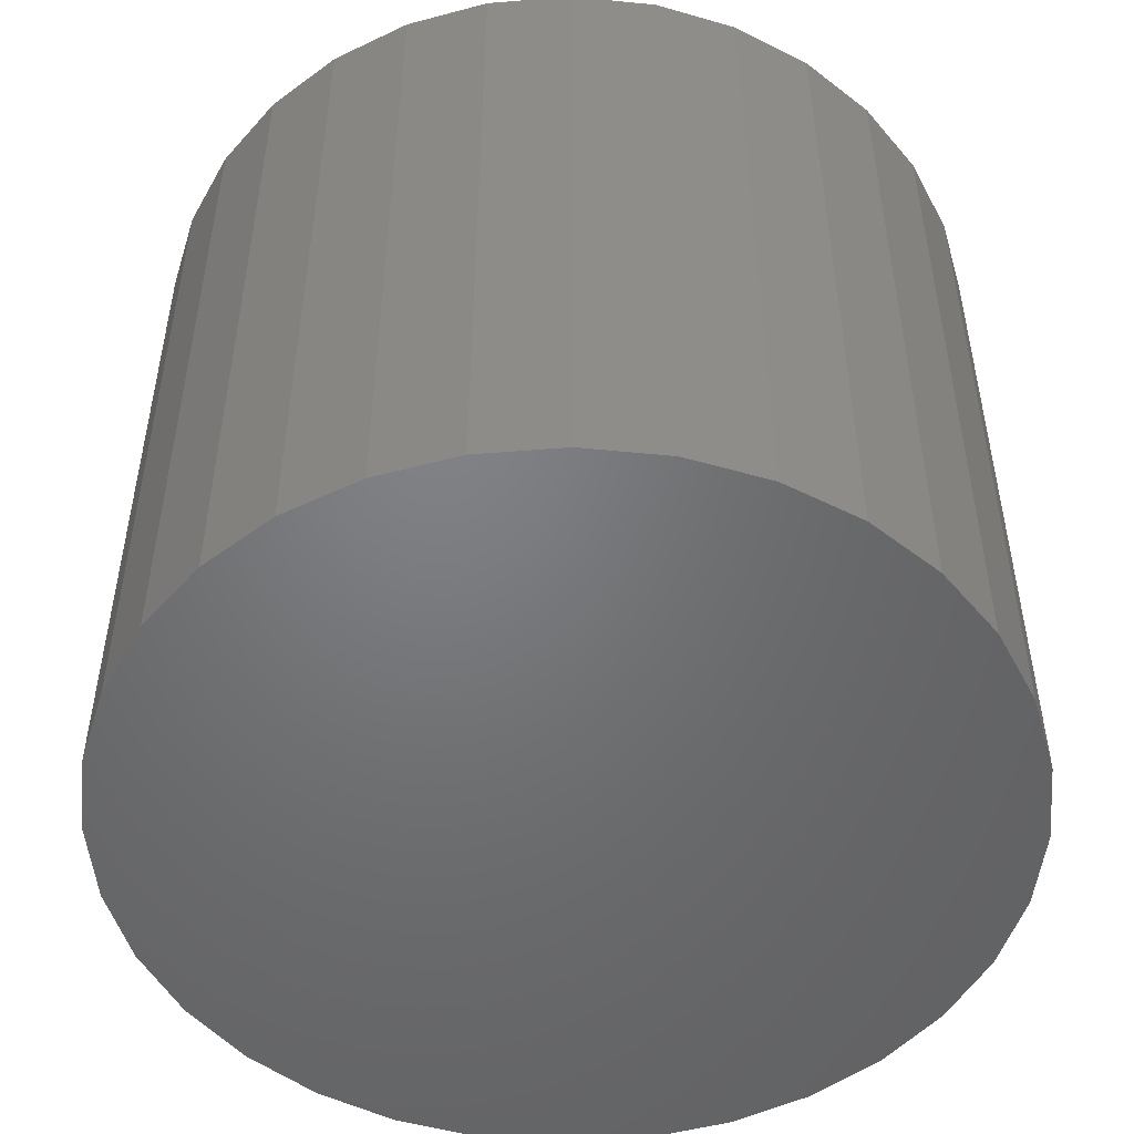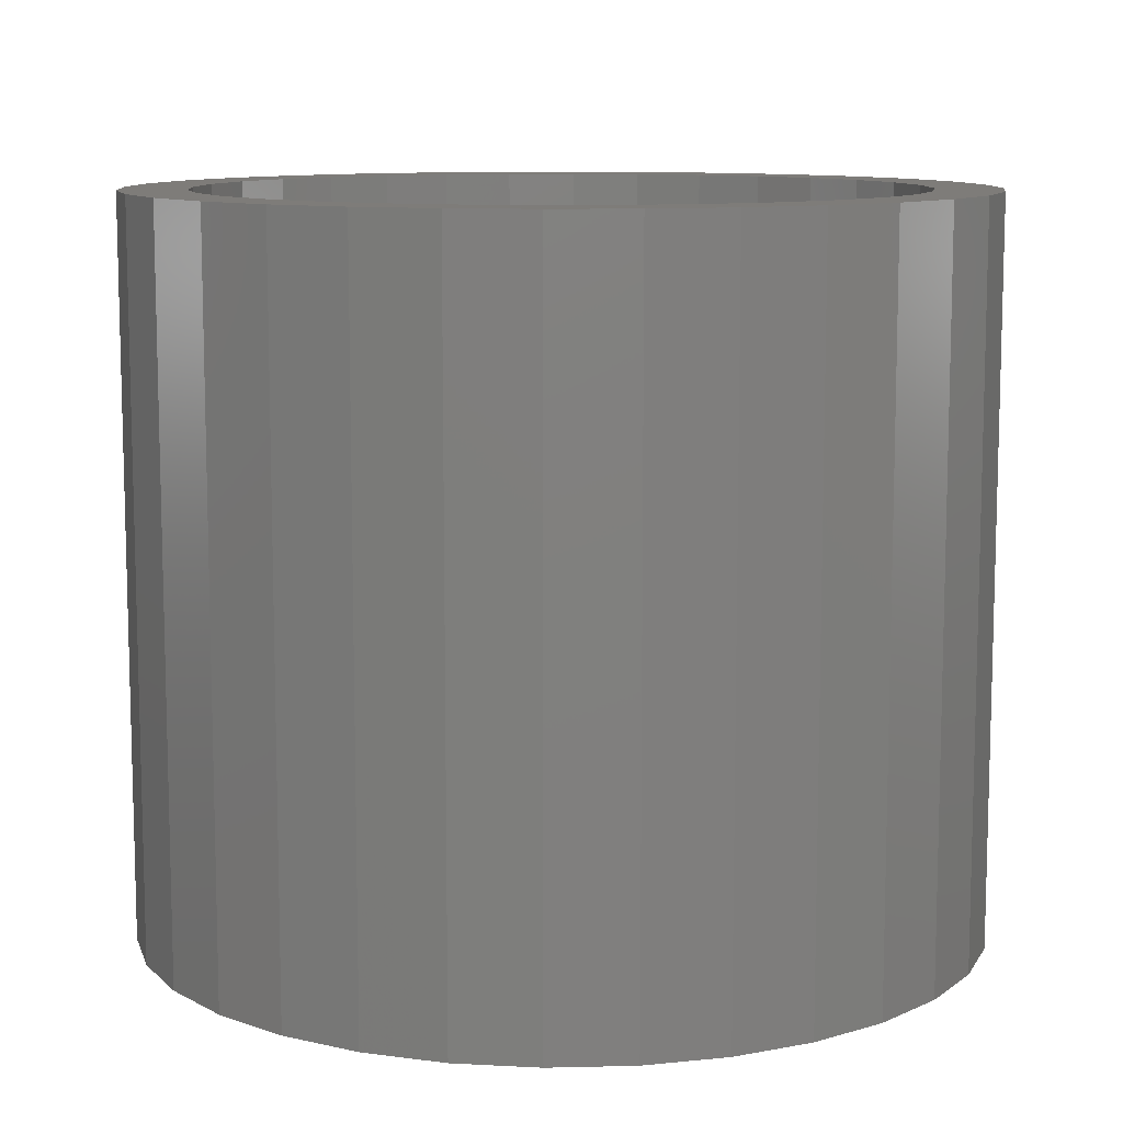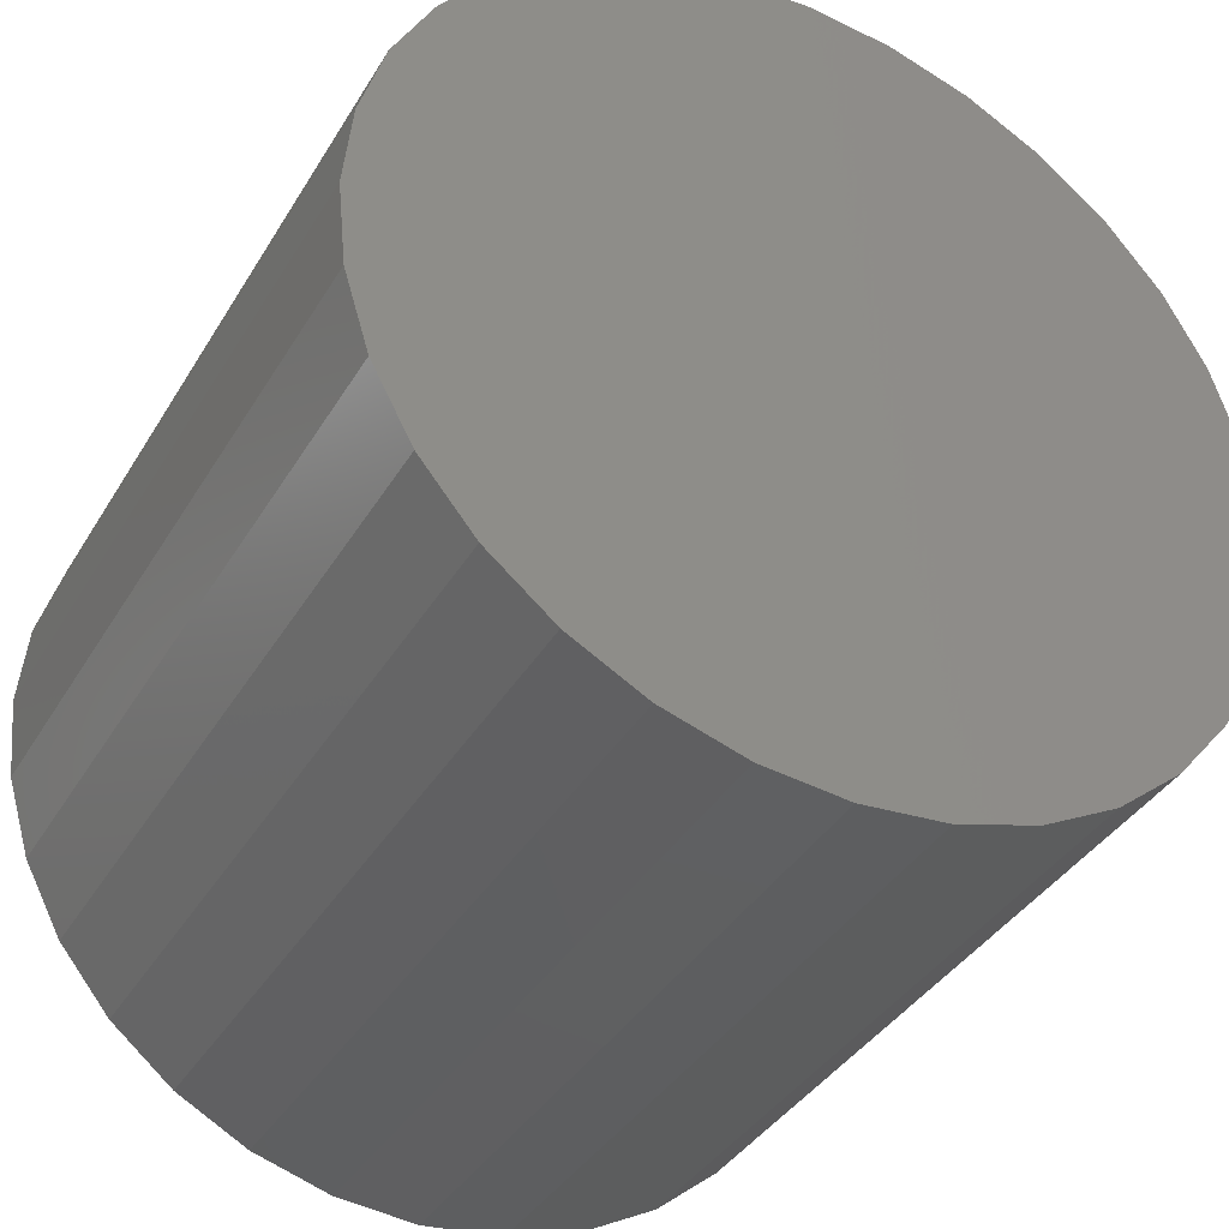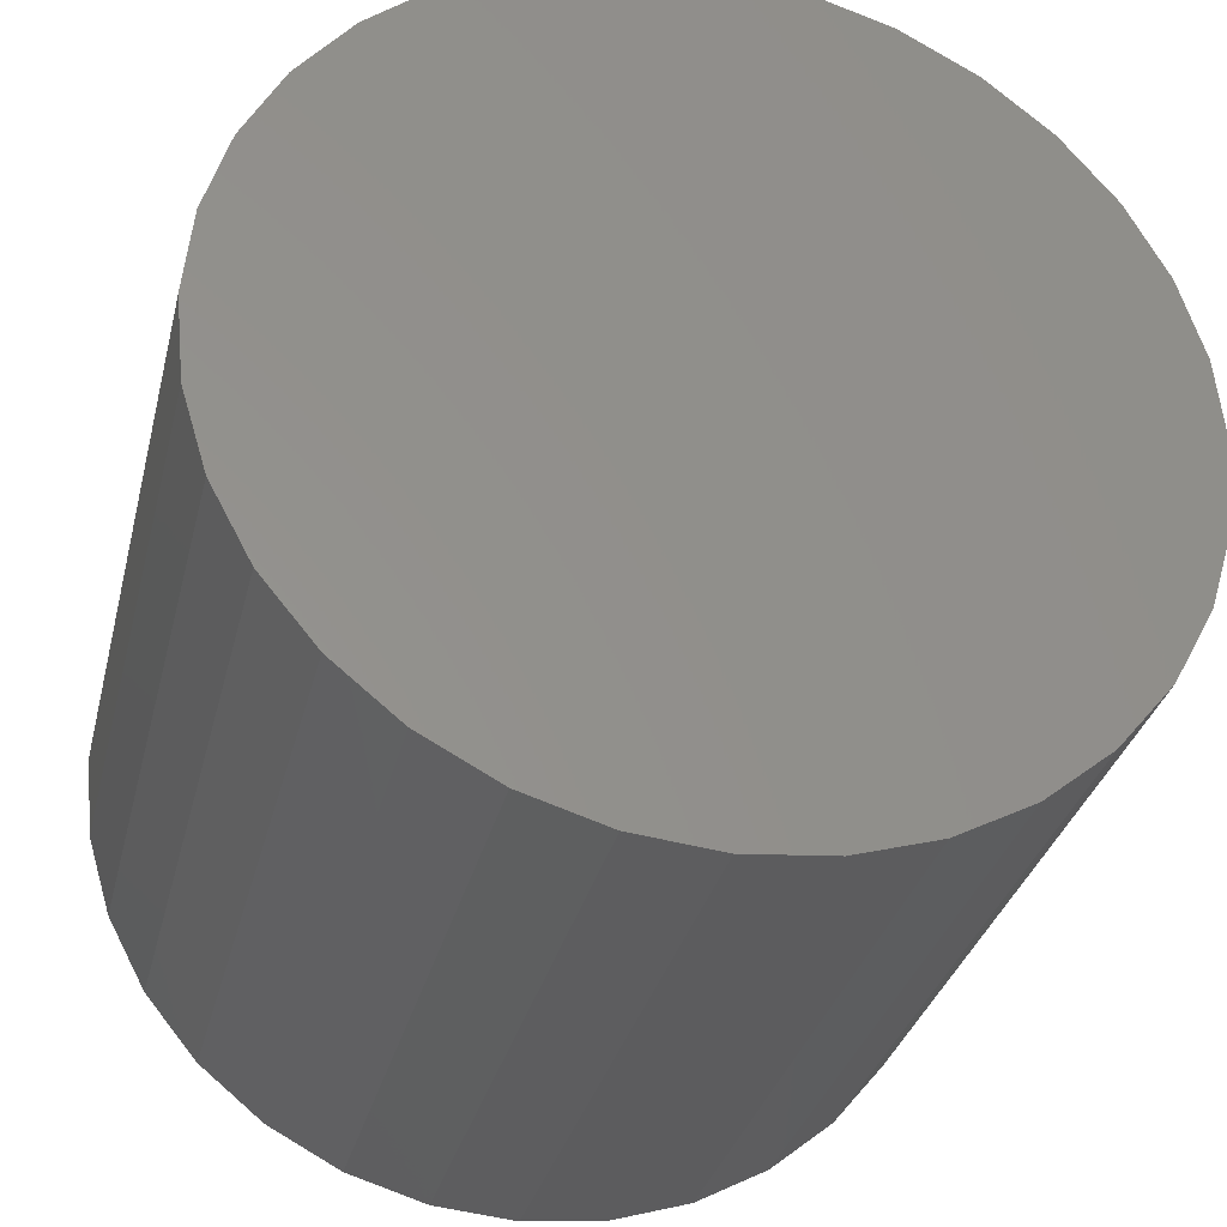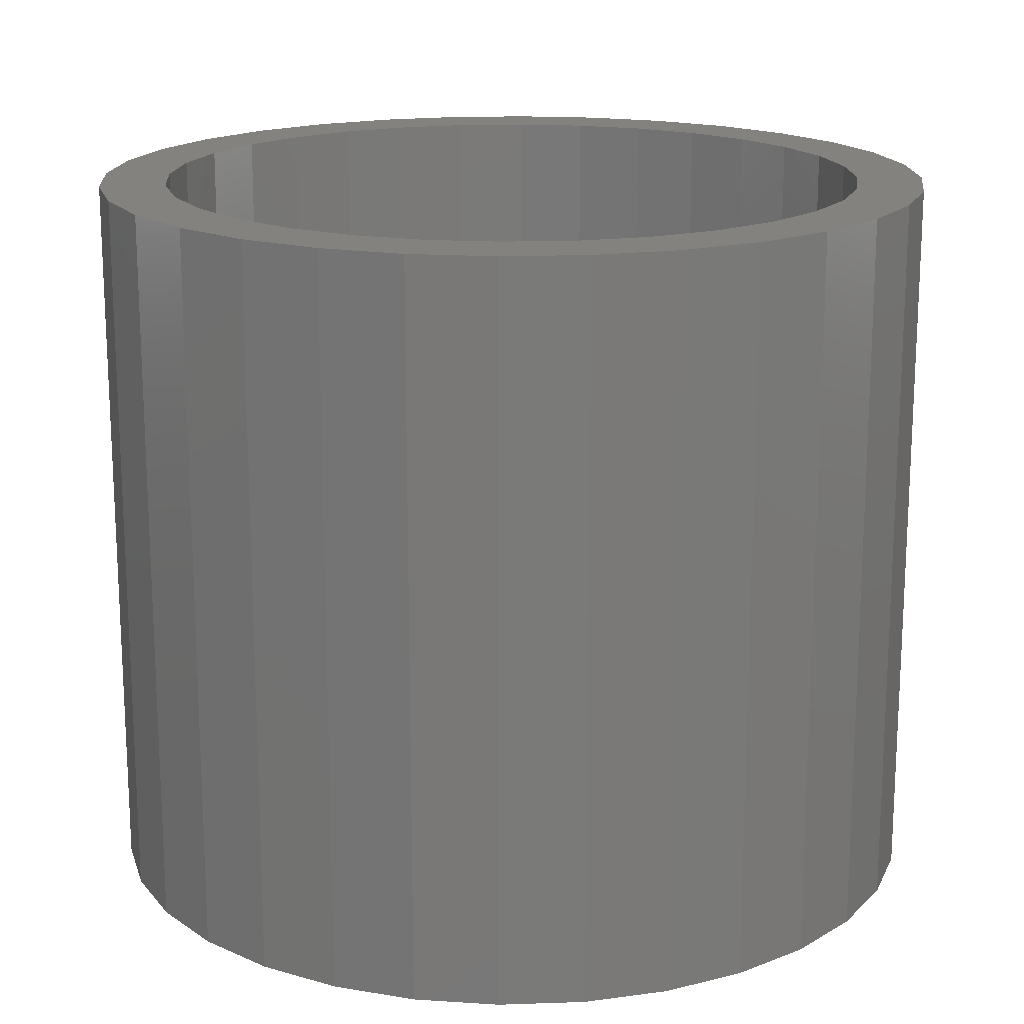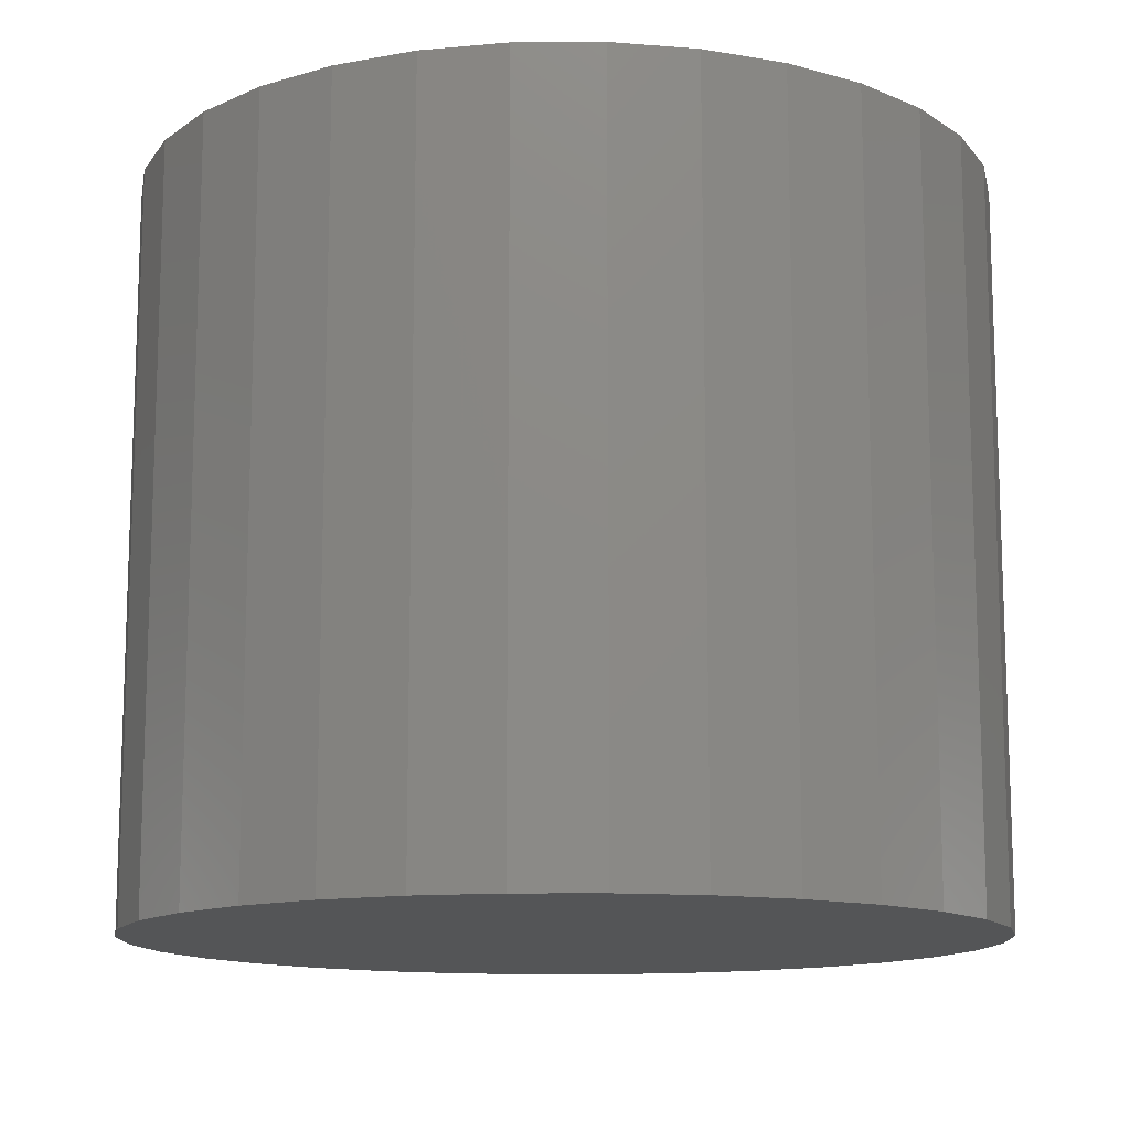
<metadata>
{"format":"stl","ext":"stl","renderer":"f3d","projection":"perspective","resolution":1024,"background":"white","views":[{"elev":-50.4,"azim":111.9,"up":"+Y"},{"elev":10.1,"azim":-110.4,"up":"+Y"},{"elev":-38.1,"azim":-27.8,"up":"+Z"},{"elev":-32.1,"azim":-13.4,"up":"+Z"},{"elev":17.2,"azim":24.2,"up":"+Y"},{"elev":-12.8,"azim":-106.1,"up":"+Y"}]}
</metadata>
<code>
# stl→obj: 128 verts, 252 faces
v 0.5184 2.231e-17 -0.05724
v 0.5277 2.299e-17 -0.05441
v 0.5374 2.358e-17 -0.05345
v 0.5292 2.958e-17 -0.06207
v 0.5374 3.008e-17 -0.06127
v 0.5098 2.158e-17 -0.06184
v 0.5214 2.902e-17 -0.06446
v 0.5022 2.082e-17 -0.06803
v 0.5141 2.84e-17 -0.06833
v 0.5078 2.776e-17 -0.07355
v 0.496 2.005e-17 -0.07557
v 0.5025 2.711e-17 -0.07991
v 0.4915 1.932e-17 -0.08417
v 0.4987 2.65e-17 -0.08716
v 0.4886 1.865e-17 -0.0935
v 0.4963 2.593e-17 -0.09502
v 0.4886 1.757e-17 -0.1129
v 0.4963 2.502e-17 -0.1114
v 0.4987 2.471e-17 -0.1193
v 0.4915 1.721e-17 -0.1222
v 0.5025 2.453e-17 -0.1265
v 0.496 1.699e-17 -0.1308
v 0.5078 2.446e-17 -0.1329
v 0.5022 1.691e-17 -0.1384
v 0.5141 2.453e-17 -0.1381
v 0.5214 2.471e-17 -0.142
v 0.5098 1.699e-17 -0.1446
v 0.5292 2.502e-17 -0.1443
v 0.5184 1.721e-17 -0.1492
v 0.5374 2.543e-17 -0.1451
v 0.5277 1.757e-17 -0.152
v 0.5374 1.805e-17 -0.153
v 0.5471 2.406e-17 -0.05441
v 0.5565 2.443e-17 -0.05724
v 0.5456 3.049e-17 -0.06207
v 0.5651 2.465e-17 -0.06184
v 0.5535 3.08e-17 -0.06446
v 0.5607 3.098e-17 -0.06833
v 0.5726 2.472e-17 -0.06803
v 0.5671 3.105e-17 -0.07355
v 0.5788 2.465e-17 -0.07557
v 0.5723 3.098e-17 -0.07991
v 0.5834 2.443e-17 -0.08417
v 0.5762 3.08e-17 -0.08716
v 0.5862 2.406e-17 -0.0935
v 0.5786 3.049e-17 -0.09502
v 0.5794 3.008e-17 -0.1032
v 0.5762 2.902e-17 -0.1193
v 0.5786 2.958e-17 -0.1114
v 0.5862 2.299e-17 -0.1129
v 0.5834 2.231e-17 -0.1222
v 0.5723 2.84e-17 -0.1265
v 0.5788 2.158e-17 -0.1308
v 0.5671 2.776e-17 -0.1329
v 0.5726 2.082e-17 -0.1384
v 0.5607 2.711e-17 -0.1381
v 0.5535 2.65e-17 -0.142
v 0.5651 2.005e-17 -0.1446
v 0.5456 2.593e-17 -0.1443
v 0.5565 1.932e-17 -0.1492
v 0.5471 1.865e-17 -0.152
v 0.5872 2.358e-17 -0.1032
v 0.4877 1.805e-17 -0.1032
v 0.4955 2.543e-17 -0.1032
v 0.5456 -0.07812 -0.1443
v 0.5535 -0.07812 -0.142
v 0.5607 -0.07812 -0.1381
v 0.5671 -0.07812 -0.1329
v 0.5723 -0.07812 -0.1265
v 0.5762 -0.07812 -0.1193
v 0.5786 -0.07812 -0.1114
v 0.5794 -0.07812 -0.1032
v 0.5374 -0.07812 -0.1451
v 0.5292 -0.07812 -0.1443
v 0.5214 -0.07812 -0.142
v 0.5141 -0.07812 -0.1381
v 0.5078 -0.07812 -0.1329
v 0.5025 -0.07812 -0.1265
v 0.4987 -0.07812 -0.1193
v 0.4963 -0.07812 -0.1114
v 0.4955 -0.07812 -0.1032
v 0.5292 -0.07812 -0.06207
v 0.5214 -0.07812 -0.06446
v 0.5141 -0.07812 -0.06833
v 0.5078 -0.07812 -0.07355
v 0.5025 -0.07812 -0.07991
v 0.4987 -0.07812 -0.08716
v 0.4963 -0.07812 -0.09502
v 0.5374 -0.07812 -0.06127
v 0.5456 -0.07812 -0.06207
v 0.5535 -0.07812 -0.06446
v 0.5607 -0.07812 -0.06833
v 0.5671 -0.07812 -0.07355
v 0.5723 -0.07812 -0.07991
v 0.5762 -0.07812 -0.08716
v 0.5786 -0.07812 -0.09502
v 0.5374 -0.08594 -0.05345
v 0.5277 -0.08594 -0.05441
v 0.5184 -0.08594 -0.05724
v 0.5471 -0.08594 -0.05441
v 0.5565 -0.08594 -0.05724
v 0.5098 -0.08594 -0.06184
v 0.5651 -0.08594 -0.06184
v 0.5022 -0.08594 -0.06803
v 0.5726 -0.08594 -0.06803
v 0.496 -0.08594 -0.07557
v 0.5788 -0.08594 -0.07557
v 0.4915 -0.08594 -0.08417
v 0.5834 -0.08594 -0.08417
v 0.4886 -0.08594 -0.0935
v 0.5862 -0.08594 -0.0935
v 0.5862 -0.08594 -0.1129
v 0.4915 -0.08594 -0.1222
v 0.5834 -0.08594 -0.1222
v 0.496 -0.08594 -0.1308
v 0.5788 -0.08594 -0.1308
v 0.5022 -0.08594 -0.1384
v 0.5726 -0.08594 -0.1384
v 0.5098 -0.08594 -0.1446
v 0.5651 -0.08594 -0.1446
v 0.5184 -0.08594 -0.1492
v 0.5565 -0.08594 -0.1492
v 0.5277 -0.08594 -0.152
v 0.5374 -0.08594 -0.153
v 0.5471 -0.08594 -0.152
v 0.5872 -0.08594 -0.1032
v 0.4877 -0.08594 -0.1032
v 0.4886 -0.08594 -0.1129
f 1 2 3
f 4 1 3
f 5 4 3
f 6 1 4
f 6 4 7
f 7 8 6
f 9 8 7
f 8 9 10
f 10 11 8
f 11 10 12
f 12 13 11
f 14 13 12
f 15 13 14
f 16 15 14
f 17 18 19
f 19 20 17
f 20 19 21
f 21 22 20
f 23 22 21
f 24 22 23
f 25 24 23
f 24 25 26
f 26 27 24
f 28 27 26
f 29 27 28
f 29 28 30
f 31 29 30
f 32 31 30
f 5 3 33
f 5 33 34
f 35 5 34
f 36 35 34
f 37 35 36
f 38 37 36
f 39 38 36
f 40 38 39
f 41 40 39
f 42 40 41
f 43 42 41
f 43 44 42
f 44 43 45
f 45 46 44
f 46 45 47
f 48 49 50
f 51 48 50
f 52 48 51
f 53 52 51
f 53 54 52
f 54 53 55
f 56 54 55
f 57 56 55
f 58 57 55
f 59 57 58
f 60 30 59
f 59 58 60
f 60 32 30
f 61 32 60
f 62 50 49
f 62 49 47
f 62 47 45
f 63 15 16
f 63 16 64
f 63 64 18
f 63 18 17
f 30 65 59
f 59 65 66
f 59 66 57
f 57 66 67
f 57 67 56
f 56 67 68
f 56 68 54
f 54 68 69
f 54 69 52
f 52 69 70
f 52 70 48
f 48 70 71
f 48 71 49
f 49 71 72
f 49 72 47
f 65 30 73
f 73 30 28
f 73 28 74
f 74 28 26
f 74 26 75
f 75 26 25
f 75 25 76
f 76 25 23
f 76 23 77
f 77 23 21
f 77 21 78
f 78 21 19
f 78 19 79
f 79 19 18
f 79 18 80
f 80 18 64
f 80 64 81
f 5 82 4
f 4 82 83
f 4 83 7
f 7 83 84
f 7 84 9
f 9 84 85
f 9 85 10
f 10 85 86
f 10 86 12
f 12 86 87
f 12 87 14
f 14 87 88
f 14 88 16
f 16 88 81
f 16 81 64
f 82 5 89
f 89 5 35
f 89 35 90
f 90 35 37
f 90 37 91
f 91 37 38
f 91 38 92
f 92 38 40
f 92 40 93
f 93 40 42
f 93 42 94
f 94 42 44
f 94 44 95
f 95 44 46
f 95 46 96
f 96 46 47
f 96 47 72
f 83 82 89
f 83 89 90
f 91 83 90
f 84 83 91
f 92 84 91
f 85 84 92
f 93 85 92
f 86 85 93
f 94 86 93
f 87 86 94
f 95 87 94
f 88 87 95
f 96 88 95
f 70 79 71
f 78 79 70
f 69 78 70
f 77 78 69
f 68 77 69
f 76 77 68
f 67 76 68
f 75 76 67
f 66 75 67
f 74 75 66
f 73 74 66
f 65 73 66
f 79 80 71
f 71 80 81
f 71 81 72
f 72 81 88
f 72 88 96
f 97 98 99
f 100 97 99
f 100 99 101
f 101 99 102
f 101 102 103
f 103 102 104
f 103 104 105
f 105 104 106
f 105 106 107
f 107 106 108
f 107 108 109
f 109 108 110
f 109 110 111
f 112 113 114
f 114 113 115
f 114 115 116
f 116 115 117
f 116 117 118
f 118 117 119
f 118 119 120
f 120 119 121
f 120 121 122
f 122 121 123
f 122 123 124
f 122 124 125
f 111 110 126
f 126 110 127
f 126 127 112
f 112 127 128
f 112 128 113
f 62 126 50
f 50 126 112
f 50 112 51
f 51 112 114
f 51 114 53
f 53 114 116
f 53 116 55
f 55 116 118
f 55 118 58
f 58 118 120
f 58 120 60
f 60 120 122
f 60 122 61
f 61 122 125
f 61 125 32
f 32 125 124
f 32 124 31
f 31 124 123
f 31 123 29
f 29 123 121
f 29 121 27
f 27 121 119
f 27 119 24
f 24 119 117
f 24 117 22
f 22 117 115
f 22 115 20
f 20 115 113
f 20 113 17
f 17 113 128
f 17 128 63
f 63 128 127
f 63 127 15
f 15 127 110
f 15 110 13
f 13 110 108
f 13 108 11
f 11 108 106
f 11 106 8
f 8 106 104
f 8 104 6
f 6 104 102
f 6 102 1
f 1 102 99
f 1 99 2
f 2 99 98
f 2 98 3
f 3 98 97
f 3 97 33
f 33 97 100
f 33 100 34
f 34 100 101
f 34 101 36
f 36 101 103
f 36 103 39
f 39 103 105
f 39 105 41
f 41 105 107
f 41 107 43
f 43 107 109
f 43 109 45
f 45 109 111
f 45 111 62
f 62 111 126

</code>
